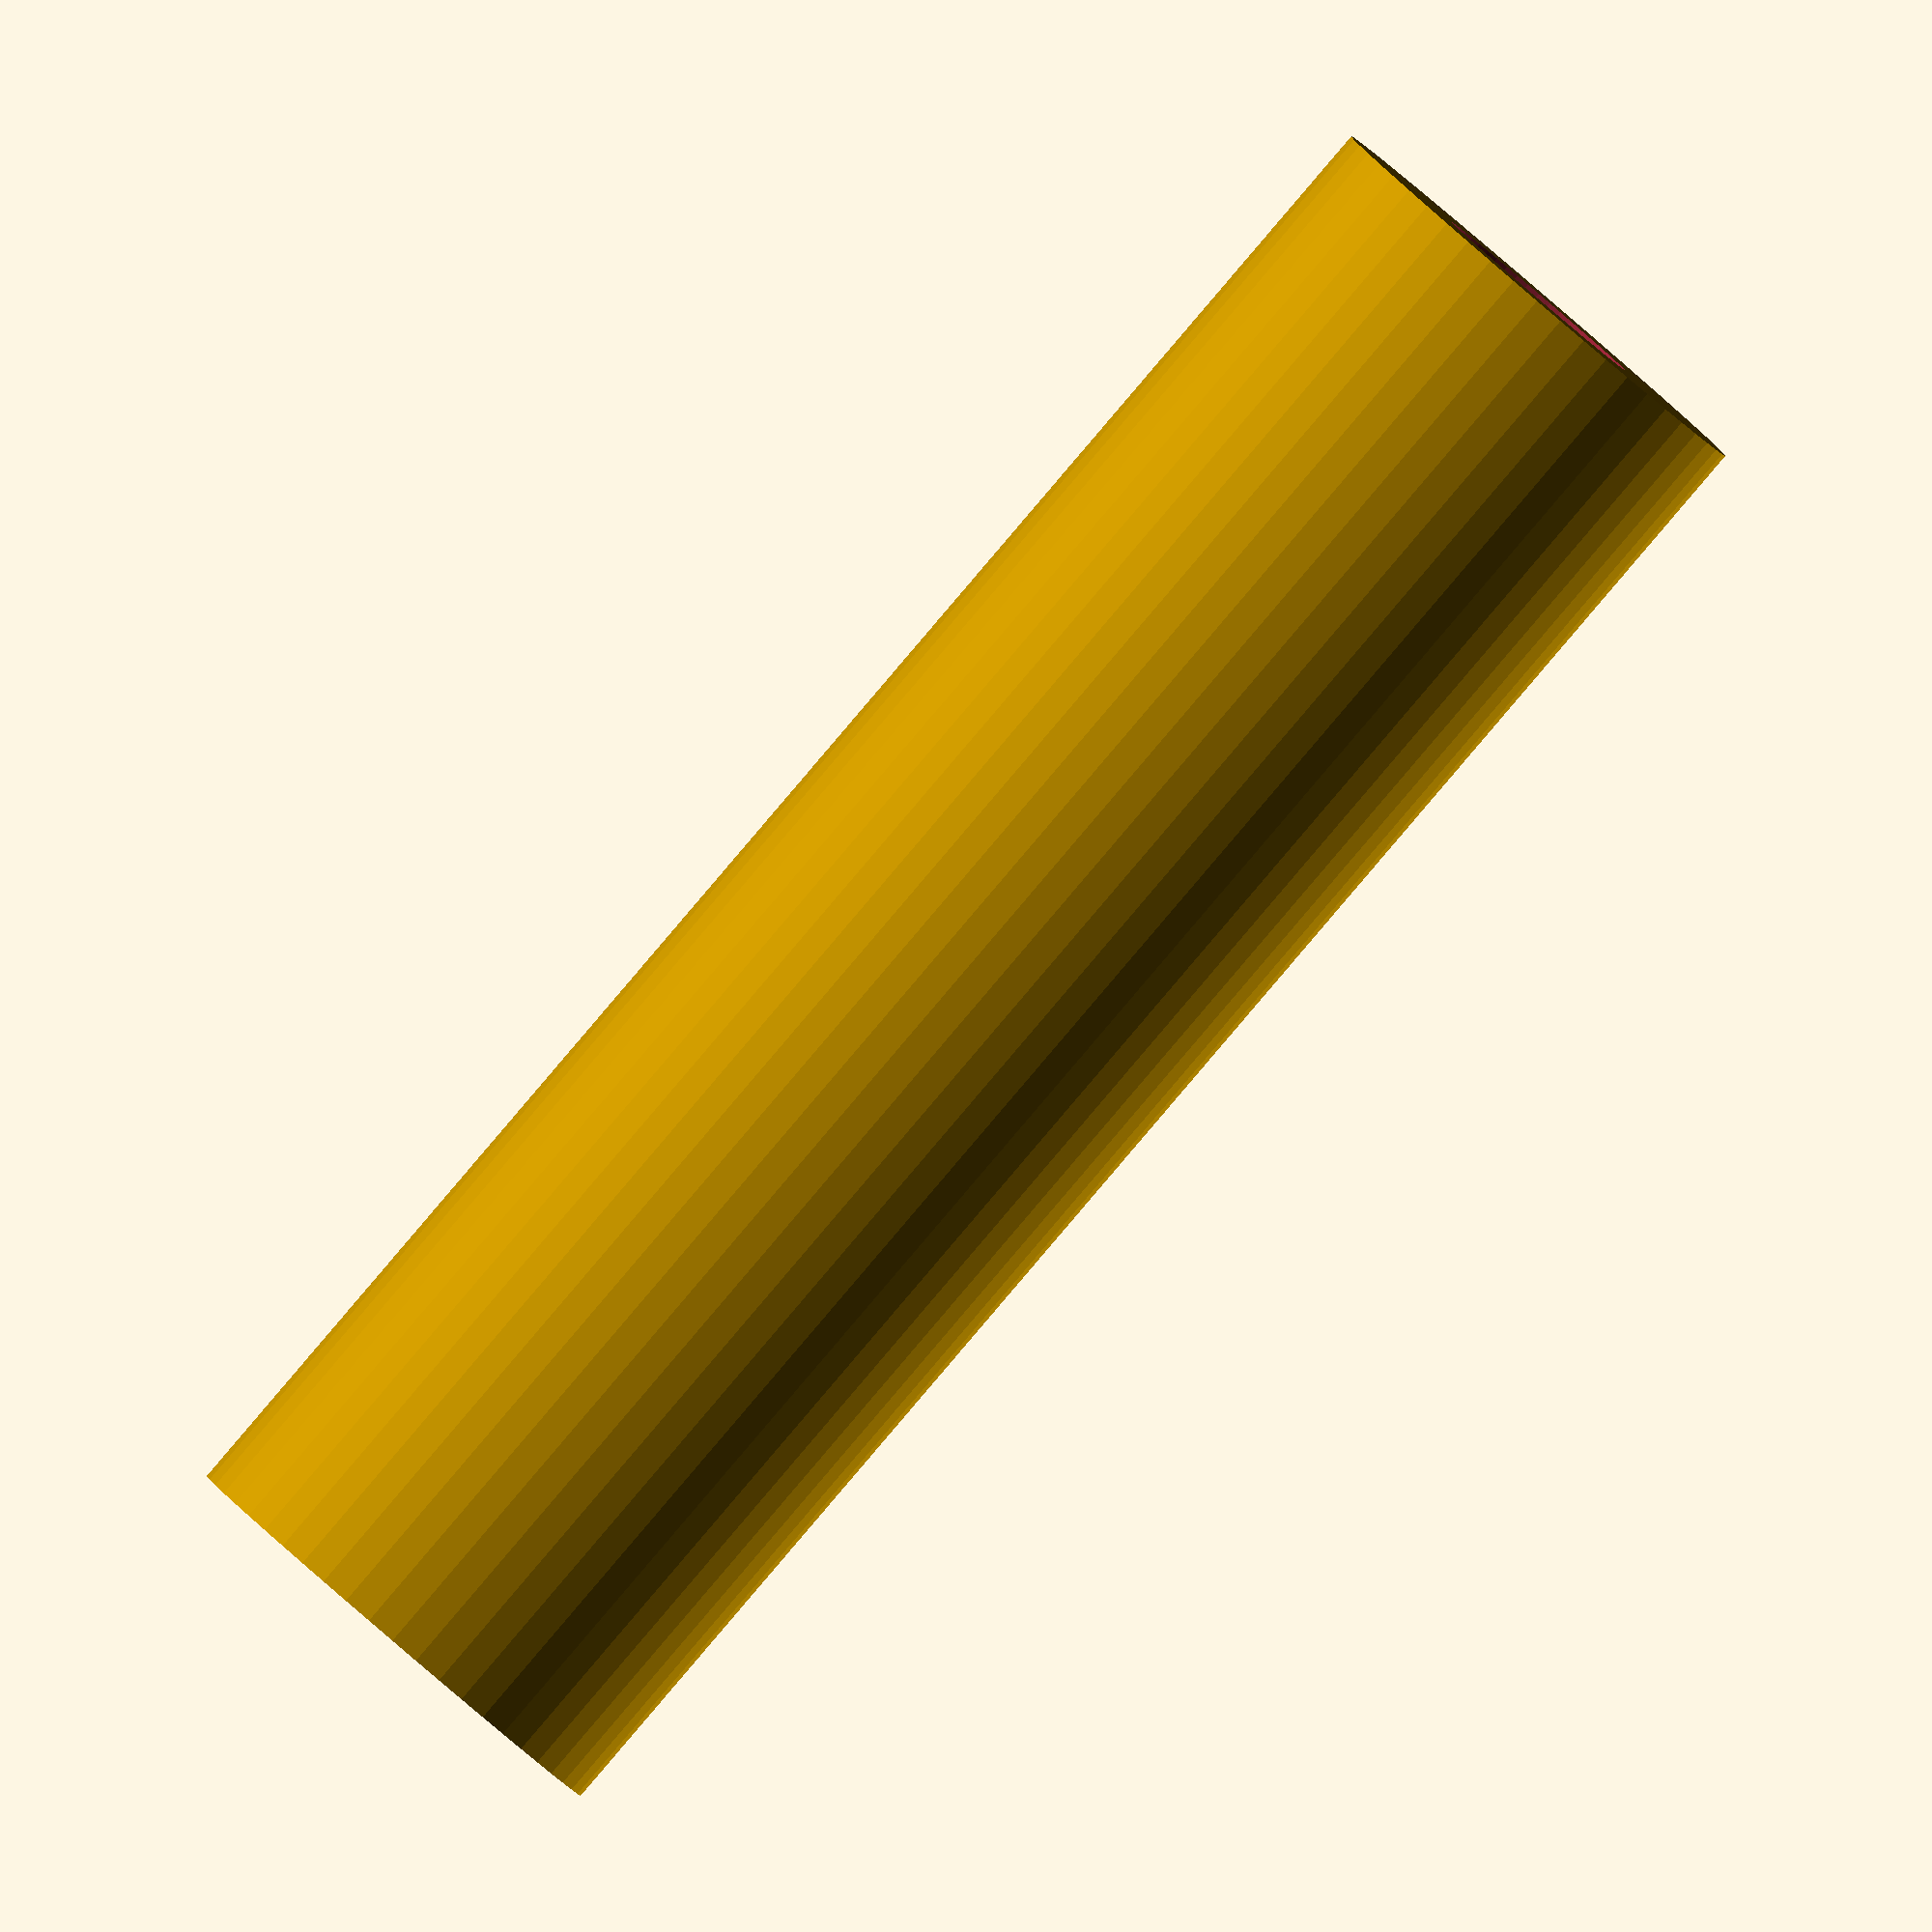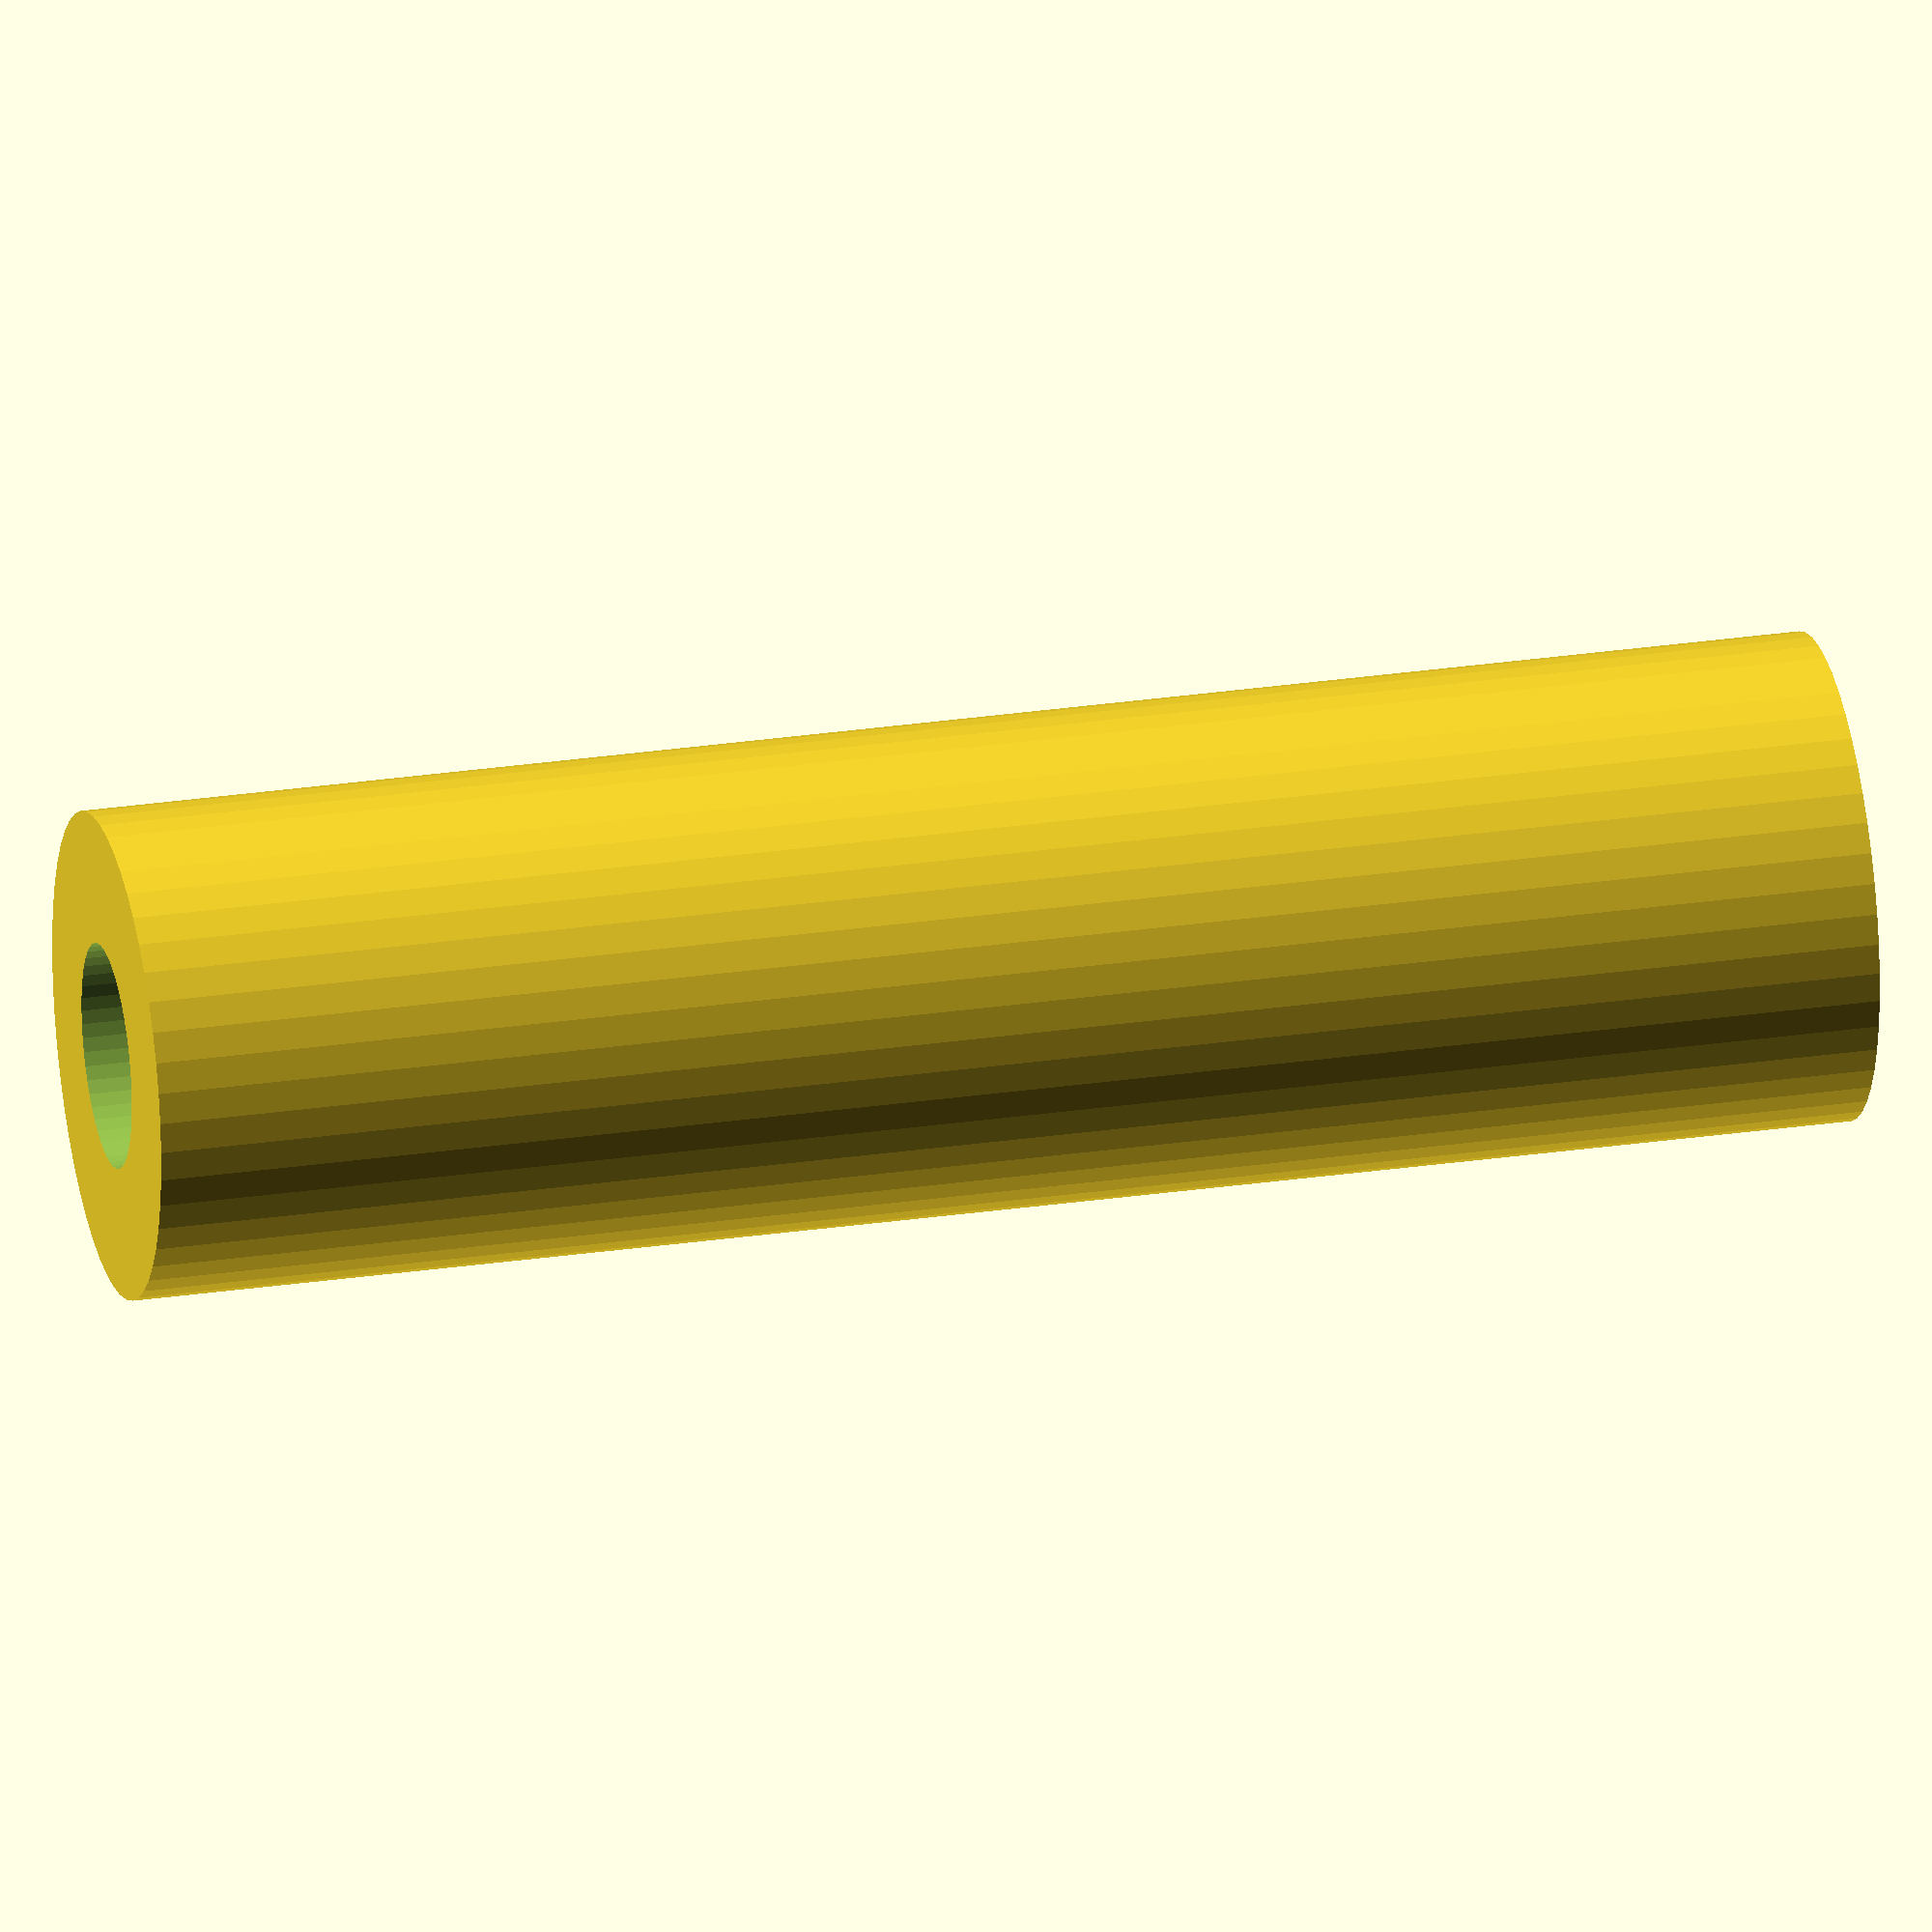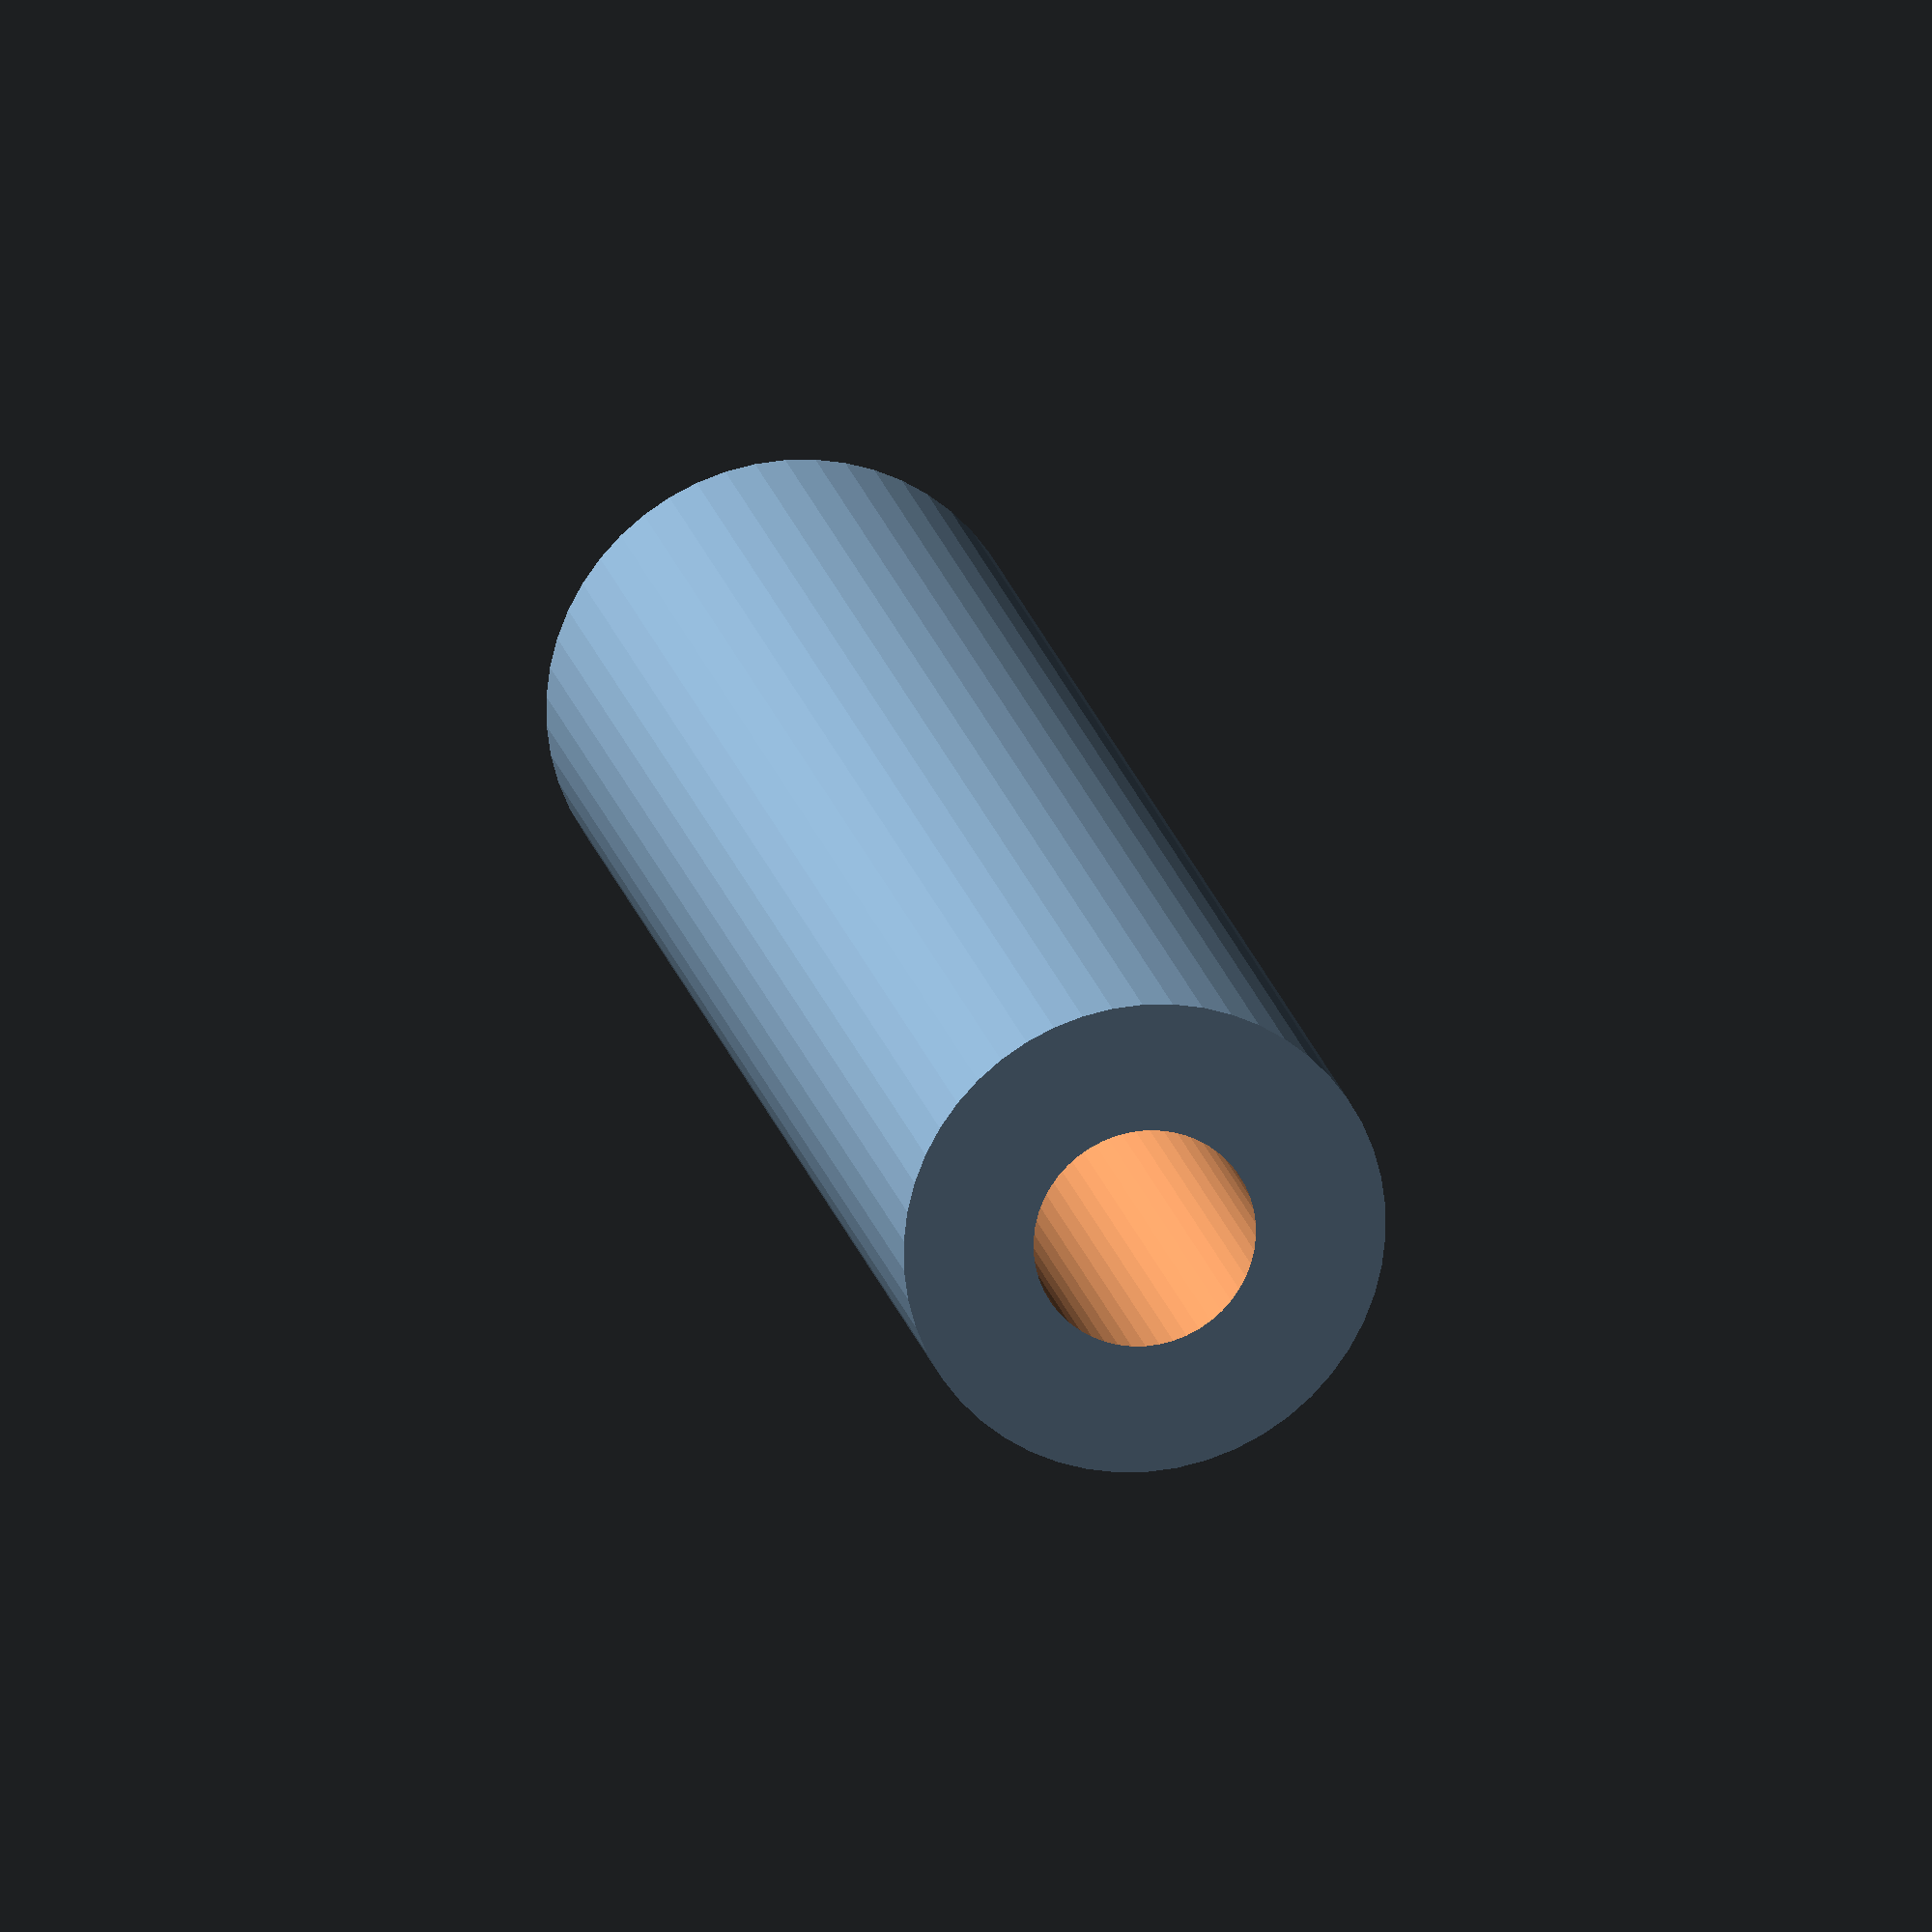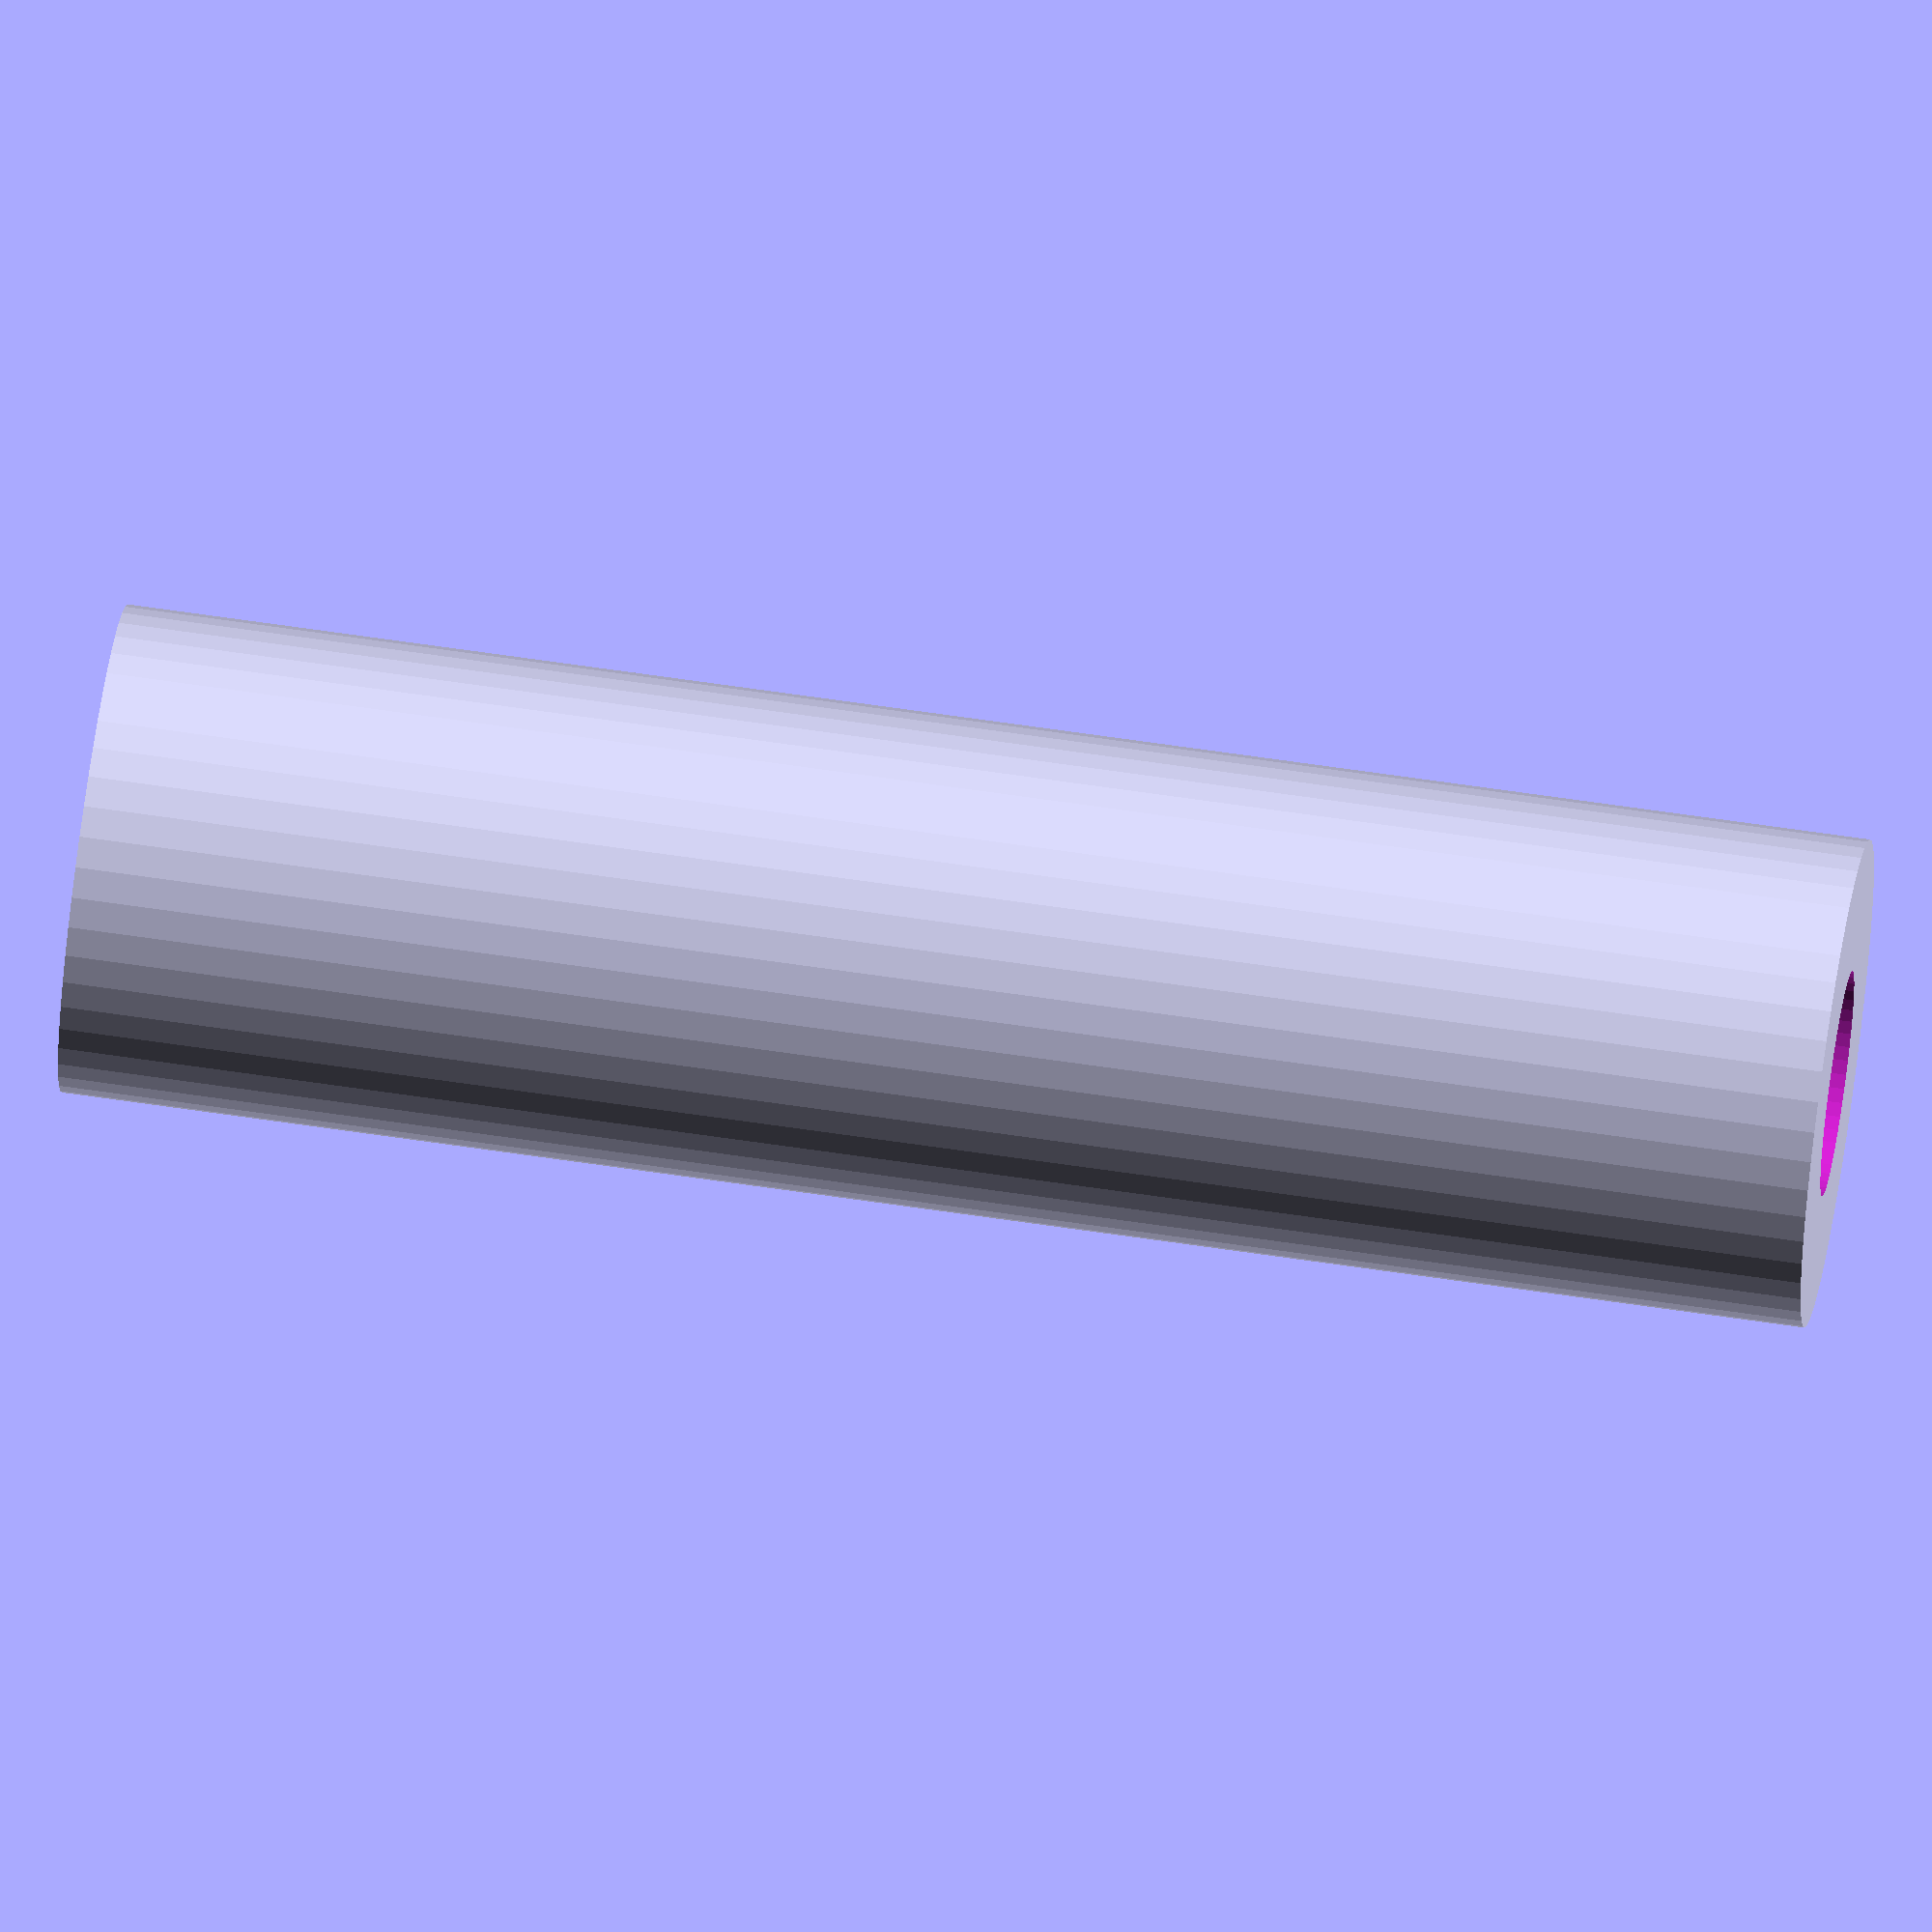
<openscad>
$fn = 50;


difference() {
	union() {
		translate(v = [0, 0, -46.5000000000]) {
			cylinder(h = 93, r = 13.0000000000);
		}
	}
	union() {
		translate(v = [0, 0, -100.0000000000]) {
			cylinder(h = 200, r = 6);
		}
	}
}
</openscad>
<views>
elev=268.6 azim=291.2 roll=40.5 proj=o view=wireframe
elev=152.6 azim=119.0 roll=102.8 proj=o view=wireframe
elev=341.6 azim=248.9 roll=168.3 proj=o view=solid
elev=116.8 azim=229.5 roll=81.4 proj=o view=wireframe
</views>
